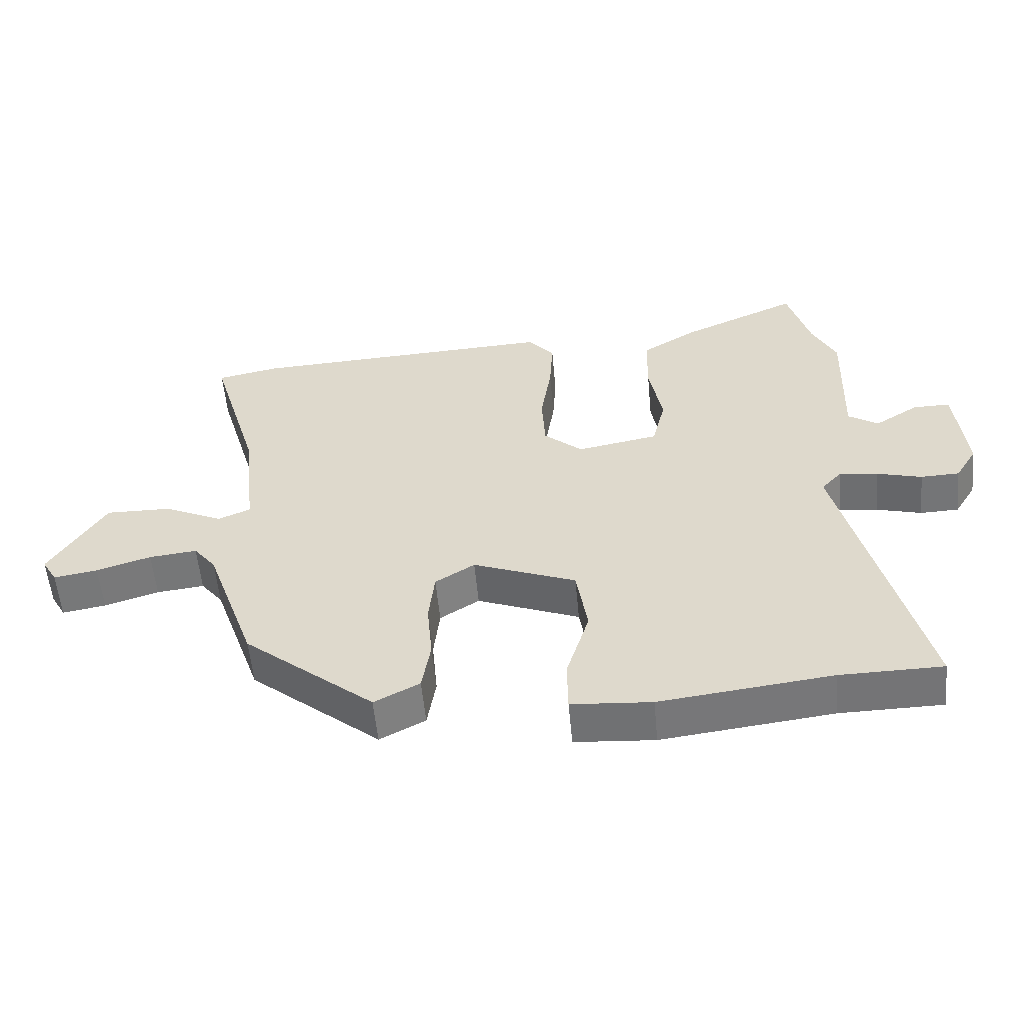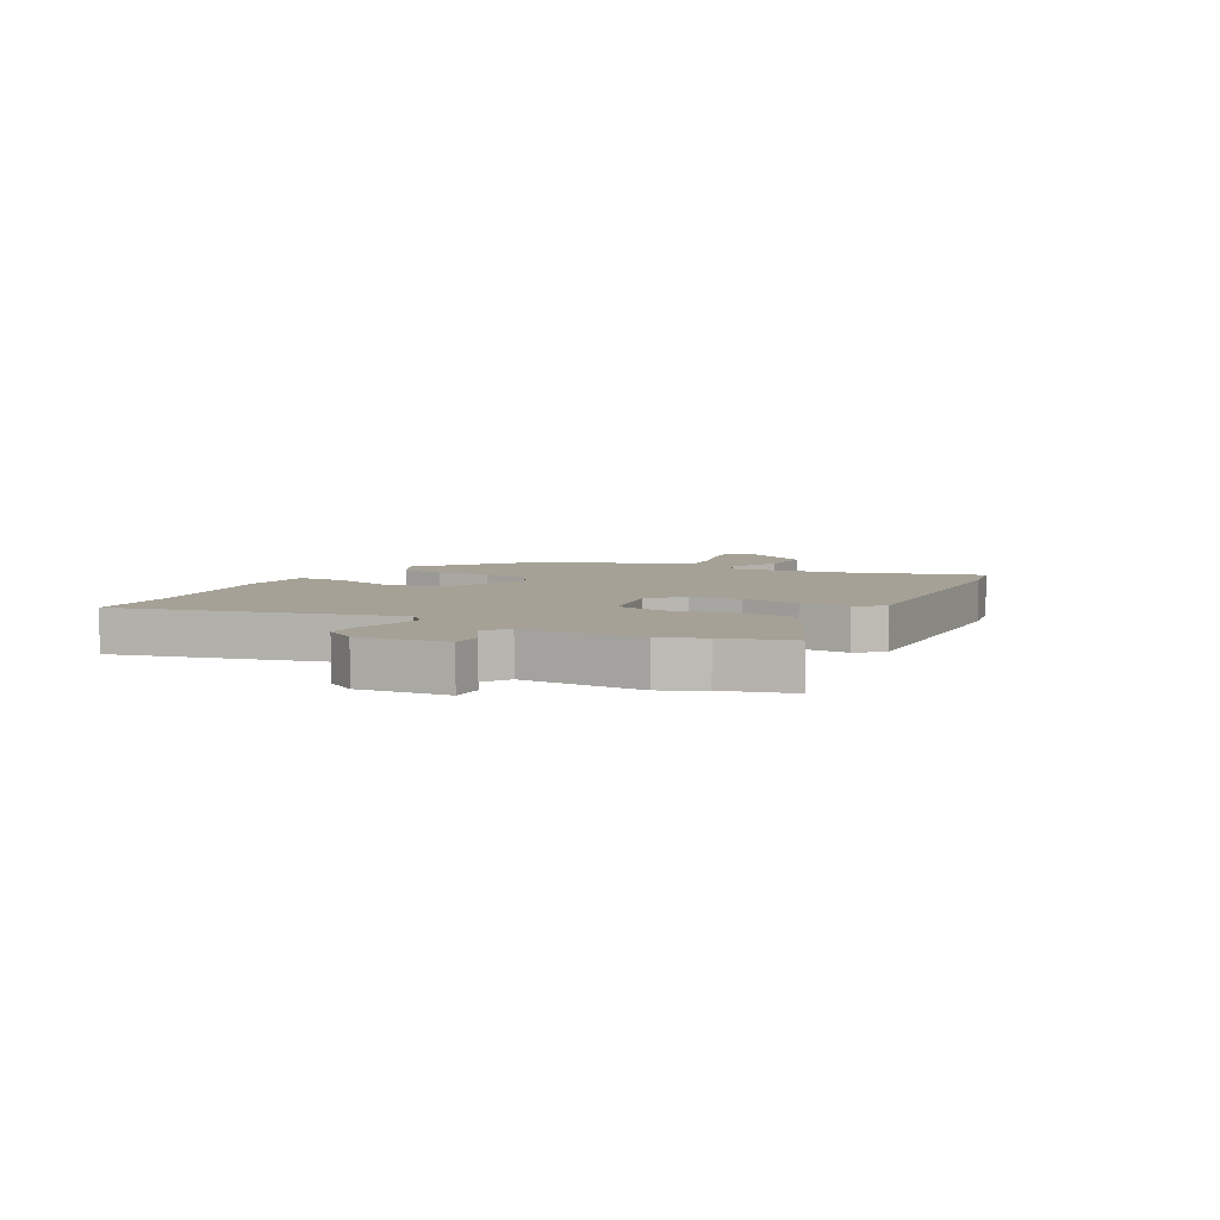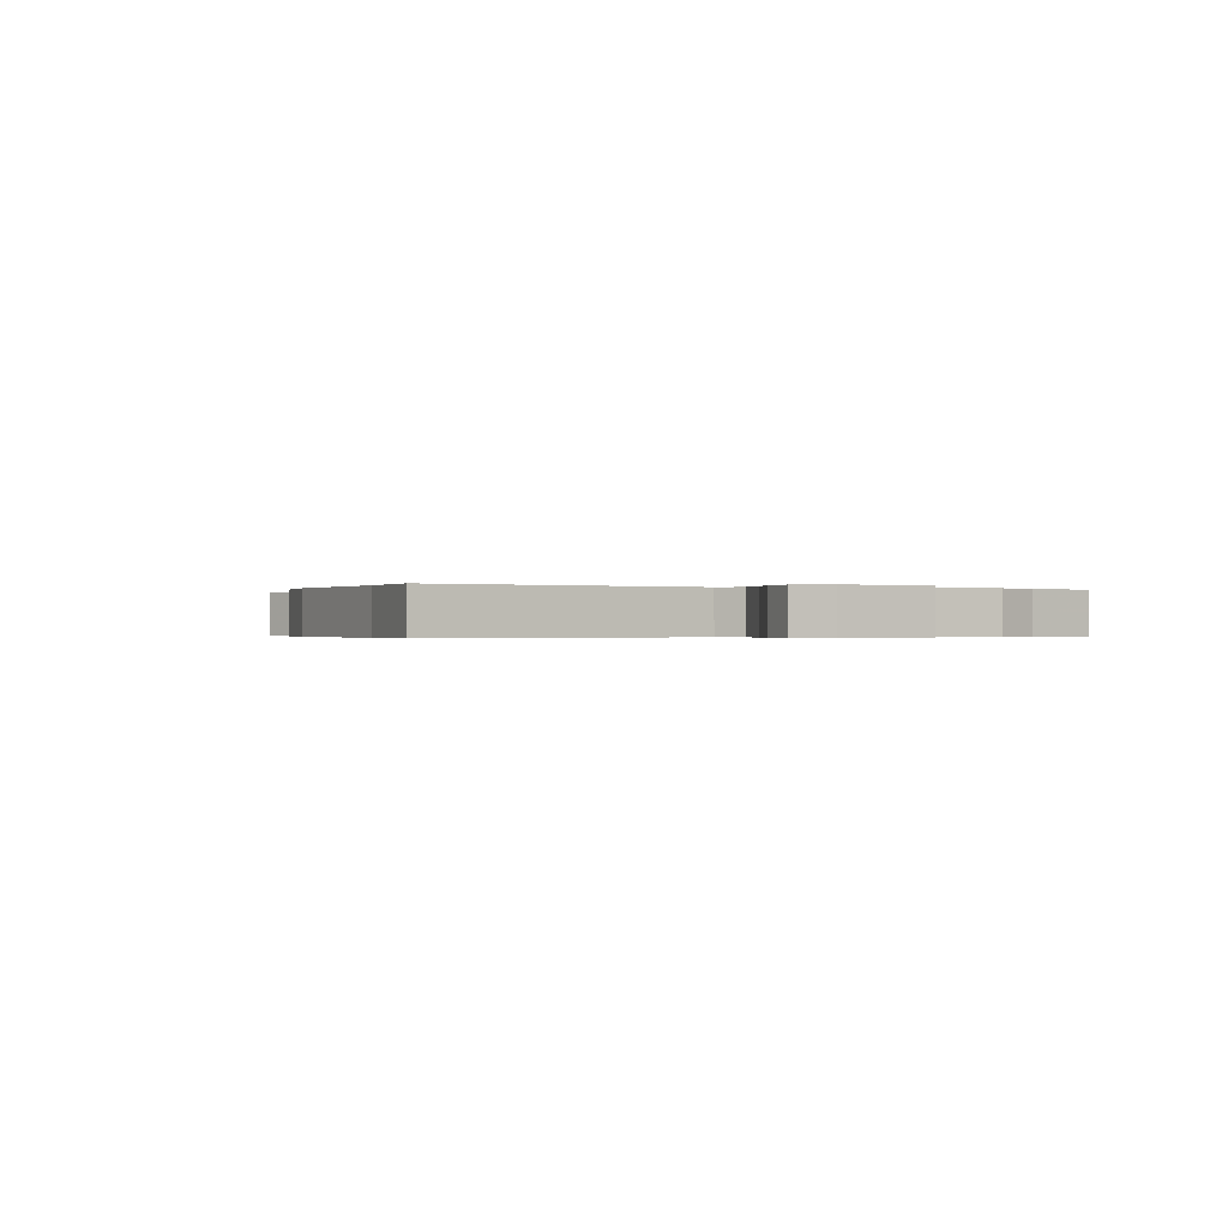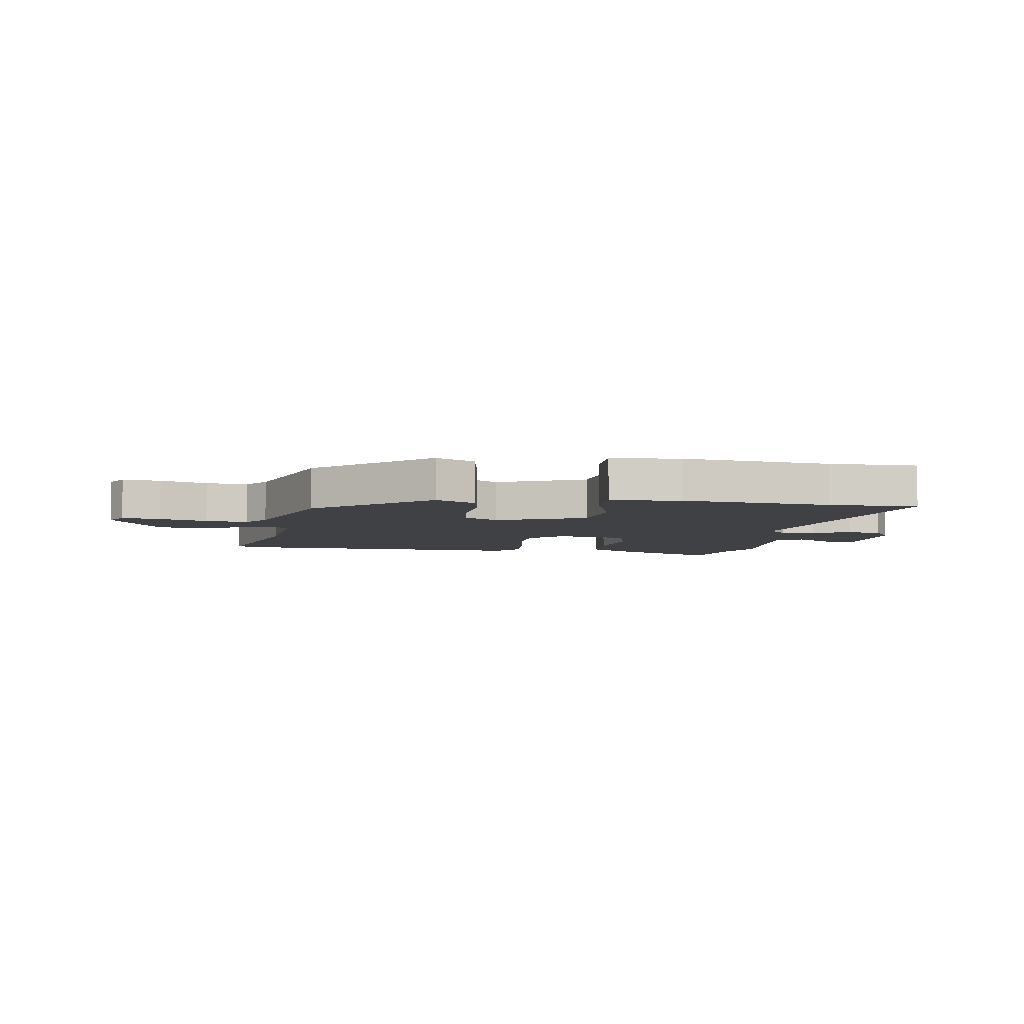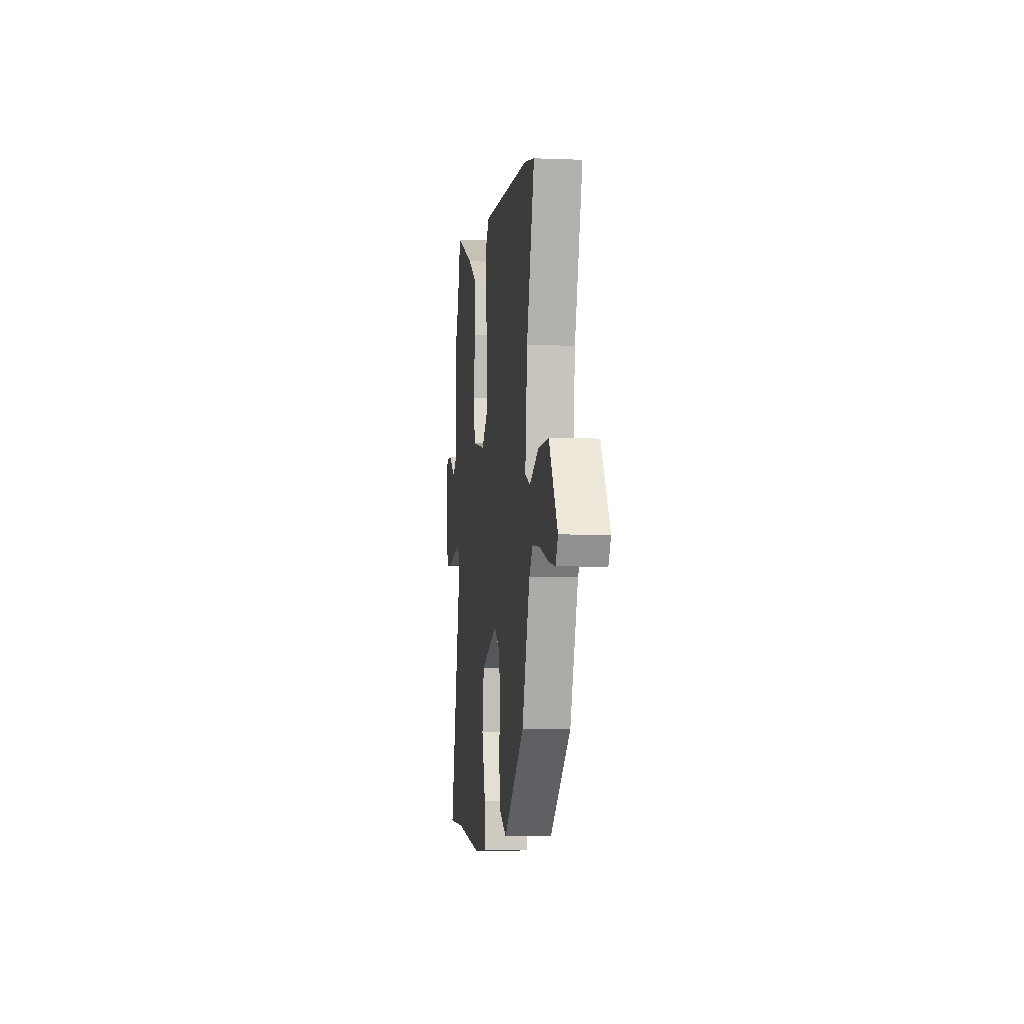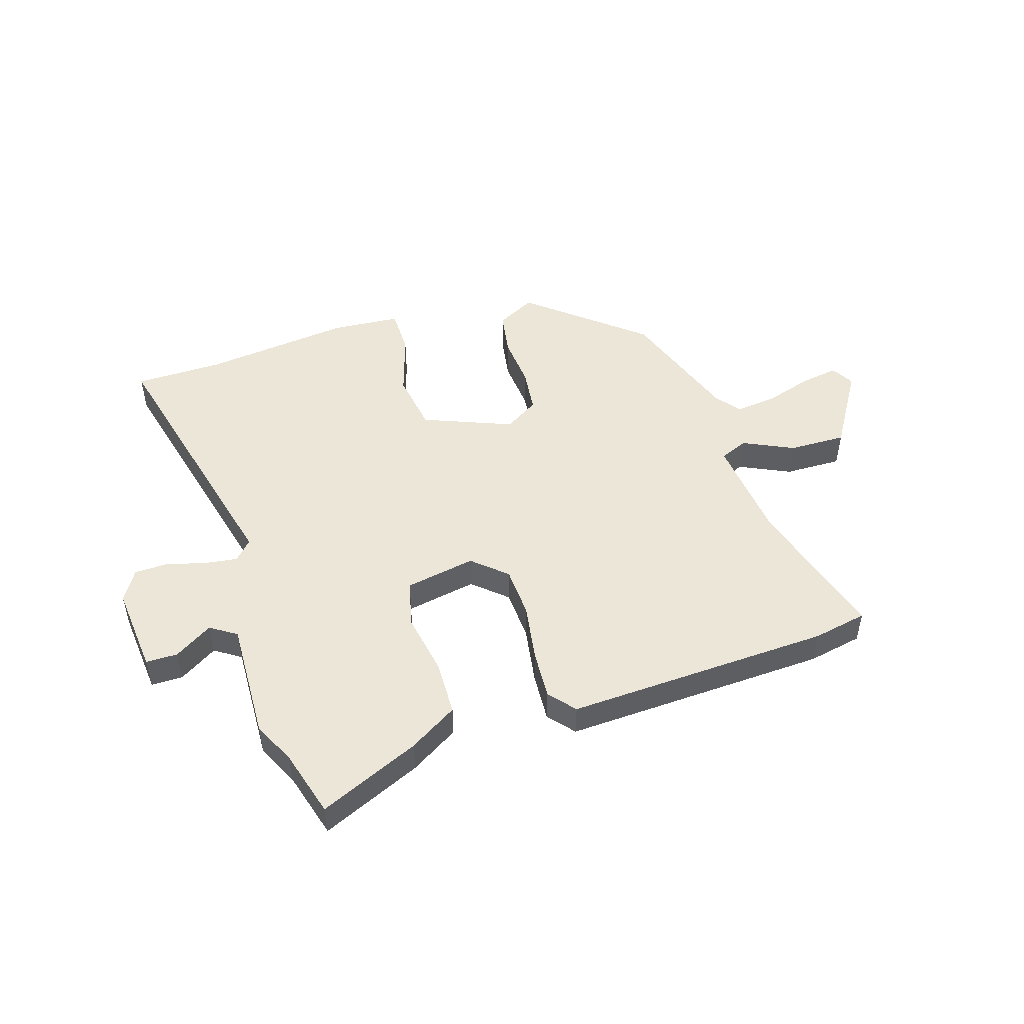
<metadata>
{"format":"obj","ext":"obj","renderer":"f3d","projection":"perspective","resolution":1024,"background":"white","views":[{"elev":-56.1,"azim":-174.7,"up":"+Z"},{"elev":6.0,"azim":-61.7,"up":"+Y"},{"elev":-0.3,"azim":-111.6,"up":"+Y"},{"elev":-5.8,"azim":172.1,"up":"+Y"},{"elev":-5.3,"azim":82.8,"up":"+Z"},{"elev":49.4,"azim":-17.4,"up":"+Y"}]}
</metadata>
<code>
v 0.465 0.07 0.507
v 0.56 0.07 0.488
v 0.485 0.07 0.232
v 0.465 0.07 0.046
v 0.514 0.07 0.025
v 0.603 0.07 0.067
v 0.704 0.07 0.069
v 0.788 0.07 -0.068
v 0.765 0.07 -0.108
v 0.698 0.07 -0.097
v 0.615 0.07 -0.071
v 0.542 0.07 -0.063
v 0.508 0.07 -0.106
v 0.432 0.07 -0.322
v 0.233 0.07 -0.486
v 0.164 0.07 -0.45
v 0.151 0.07 -0.371
v 0.159 0.07 -0.279
v 0.15 0.07 -0.199
v 0.09 0.07 -0.161
v -0.067 0.07 -0.223
v -0.084 0.07 -0.329
v -0.049 0.07 -0.442
v -0.05 0.07 -0.523
v -0.172 0.07 -0.532
v -0.433 0.07 -0.501
v -0.589 0.07 -0.499
v -0.47 0.07 -0.018
v -0.501 0.07 0.016
v -0.56 0.07 0.008
v -0.628 0.07 -0.011
v -0.687 0.07 -0.009
v -0.72 0.07 0.045
v -0.705 0.07 0.201
v -0.649 0.07 0.201
v -0.582 0.07 0.159
v -0.536 0.07 0.189
v -0.543 0.07 0.402
v -0.507 0.07 0.475
v -0.473 0.07 0.594
v -0.296 0.07 0.516
v -0.211 0.07 0.464
v -0.209 0.07 0.366
v -0.229 0.07 0.257
v -0.209 0.07 0.174
v -0.085 0.07 0.151
v -0.026 0.07 0.203
v -0.021 0.07 0.293
v -0.037 0.07 0.395
v -0.042 0.07 0.482
v -0.003 0.07 0.528
v 0.465 0 0.507
v 0.56 0 0.488
v 0.485 0 0.232
v 0.465 0 0.046
v 0.514 0 0.025
v 0.603 0 0.067
v 0.704 0 0.069
v 0.788 0 -0.068
v 0.765 0 -0.108
v 0.698 0 -0.097
v 0.615 0 -0.071
v 0.542 0 -0.063
v 0.508 0 -0.106
v 0.432 0 -0.322
v 0.233 0 -0.486
v 0.164 0 -0.45
v 0.151 0 -0.371
v 0.159 0 -0.279
v 0.15 0 -0.199
v 0.09 0 -0.161
v -0.067 0 -0.223
v -0.084 0 -0.329
v -0.049 0 -0.442
v -0.05 0 -0.523
v -0.172 0 -0.532
v -0.433 0 -0.501
v -0.589 0 -0.499
v -0.47 0 -0.018
v -0.501 0 0.016
v -0.56 0 0.008
v -0.628 0 -0.011
v -0.687 0 -0.009
v -0.72 0 0.045
v -0.705 0 0.201
v -0.649 0 0.201
v -0.582 0 0.159
v -0.536 0 0.189
v -0.543 0 0.402
v -0.507 0 0.475
v -0.473 0 0.594
v -0.296 0 0.516
v -0.211 0 0.464
v -0.209 0 0.366
v -0.229 0 0.257
v -0.209 0 0.174
v -0.085 0 0.151
v -0.026 0 0.203
v -0.021 0 0.293
v -0.037 0 0.395
v -0.042 0 0.482
v -0.003 0 0.528
f 48 49 50 51
f 47 48 51 1
f 46 47 1 2
f 41 42 43 44
f 39 40 41 44
f 37 38 39 44
f 36 37 44 45
f 33 34 35 36
f 33 36 45 46
f 30 31 32 33
f 29 30 33 46
f 26 27 28
f 24 25 26 28
f 22 23 24 28
f 21 22 28 29
f 20 21 29 46
f 15 16 17 18
f 13 14 15 18
f 12 13 18 19
f 8 9 10 11
f 8 11 12
f 5 6 7 8
f 5 8 12
f 4 5 12 19
f 20 46 2 3
f 3 4 19 20
f 102 101 100 99
f 52 102 99 98
f 53 52 98 97
f 95 94 93 92
f 95 92 91 90
f 95 90 89 88
f 96 95 88 87
f 87 86 85 84
f 97 96 87 84
f 84 83 82 81
f 97 84 81 80
f 79 78 77
f 79 77 76 75
f 79 75 74 73
f 80 79 73 72
f 97 80 72 71
f 69 68 67 66
f 69 66 65 64
f 70 69 64 63
f 62 61 60 59
f 63 62 59
f 59 58 57 56
f 63 59 56
f 70 63 56 55
f 54 53 97 71
f 71 70 55 54
f 1 52 53 2
f 2 53 54 3
f 3 54 55 4
f 4 55 56 5
f 5 56 57 6
f 6 57 58 7
f 7 58 59 8
f 8 59 60 9
f 9 60 61 10
f 10 61 62 11
f 11 62 63 12
f 12 63 64 13
f 13 64 65 14
f 14 65 66 15
f 15 66 67 16
f 16 67 68 17
f 17 68 69 18
f 18 69 70 19
f 19 70 71 20
f 20 71 72 21
f 21 72 73 22
f 22 73 74 23
f 23 74 75 24
f 24 75 76 25
f 25 76 77 26
f 26 77 78 27
f 27 78 79 28
f 28 79 80 29
f 29 80 81 30
f 30 81 82 31
f 31 82 83 32
f 32 83 84 33
f 33 84 85 34
f 34 85 86 35
f 35 86 87 36
f 36 87 88 37
f 37 88 89 38
f 38 89 90 39
f 39 90 91 40
f 40 91 92 41
f 41 92 93 42
f 42 93 94 43
f 43 94 95 44
f 44 95 96 45
f 45 96 97 46
f 46 97 98 47
f 47 98 99 48
f 48 99 100 49
f 49 100 101 50
f 50 101 102 51
f 51 102 52 1

</code>
